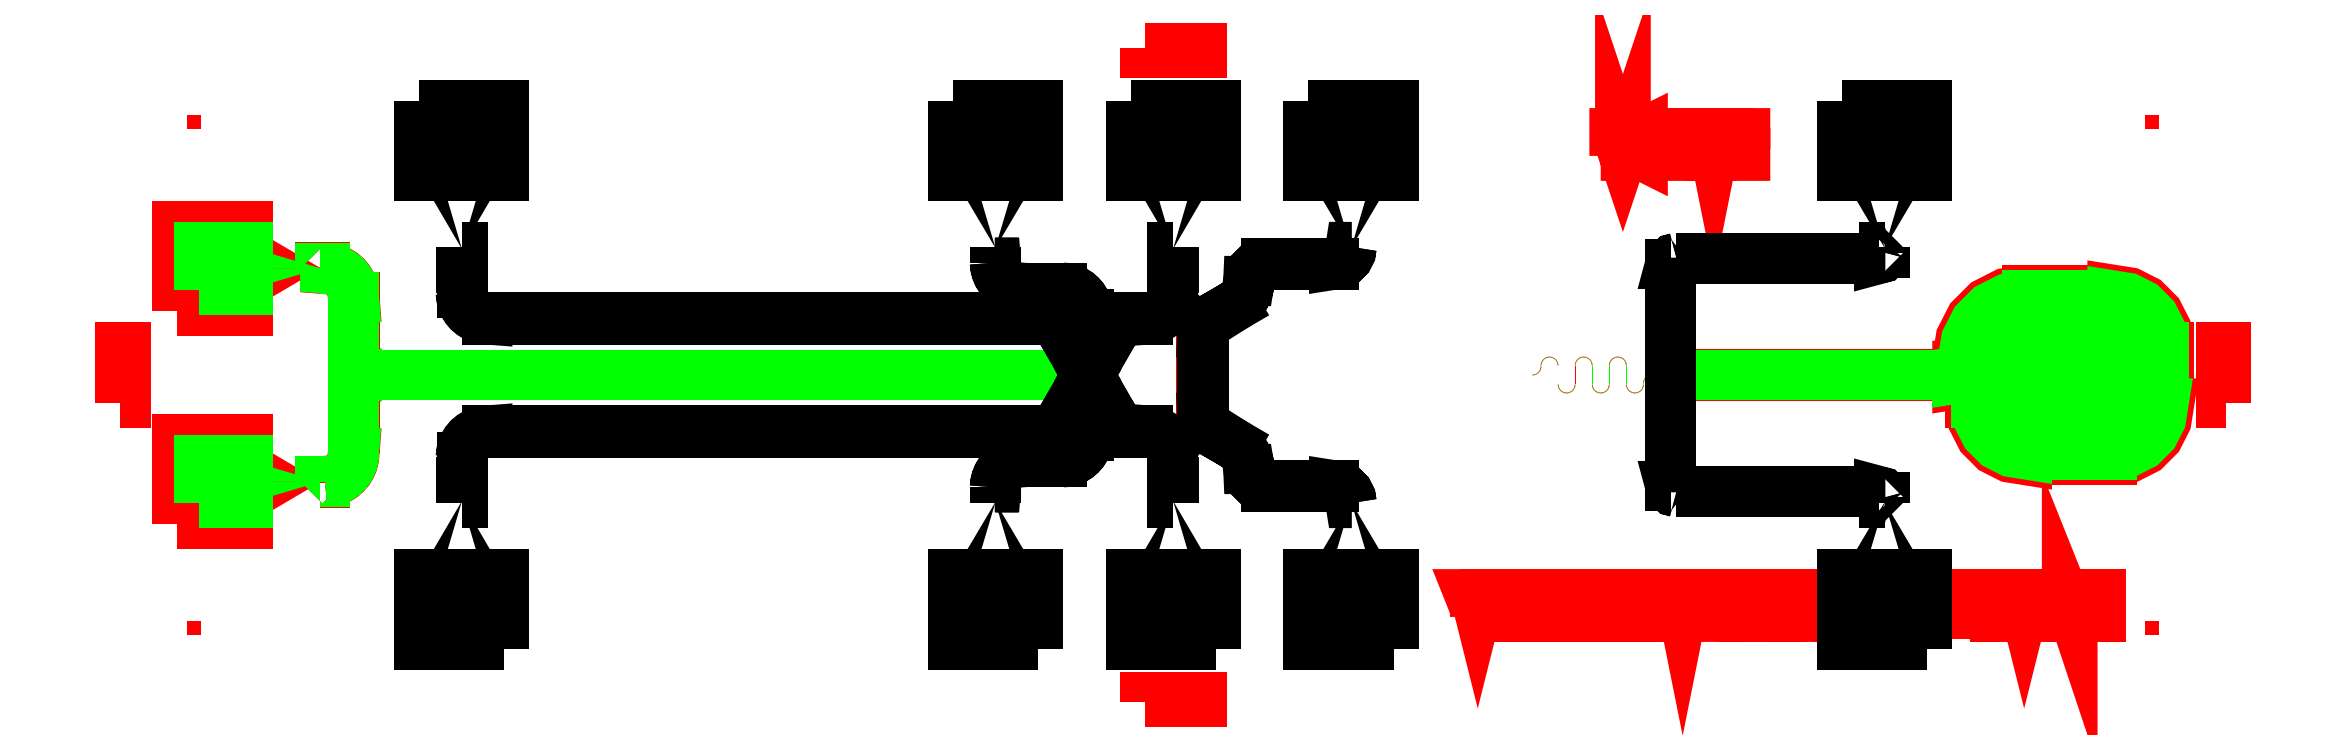
<metadata>
{"format":"dxf","ext":"dxf","renderer":"ezdxf+matplotlib","layout":"modelspace","background":"white","min_lineweight":24,"dpi":150}
</metadata>
<code>
0
SECTION
2
ENTITIES
0
INSERT
2
YGGDRASILV2R1C1BGAP
8
gap
10
0
20
0
0
INSERT
2
YGGDRASILV2R1C1BPIN
8
pin
10
0
20
0
0
INSERT
2
YGGDRASILV2R1C1B
8
0
10
0
20
0
0
ENDSEC
0
EOF

</code>
